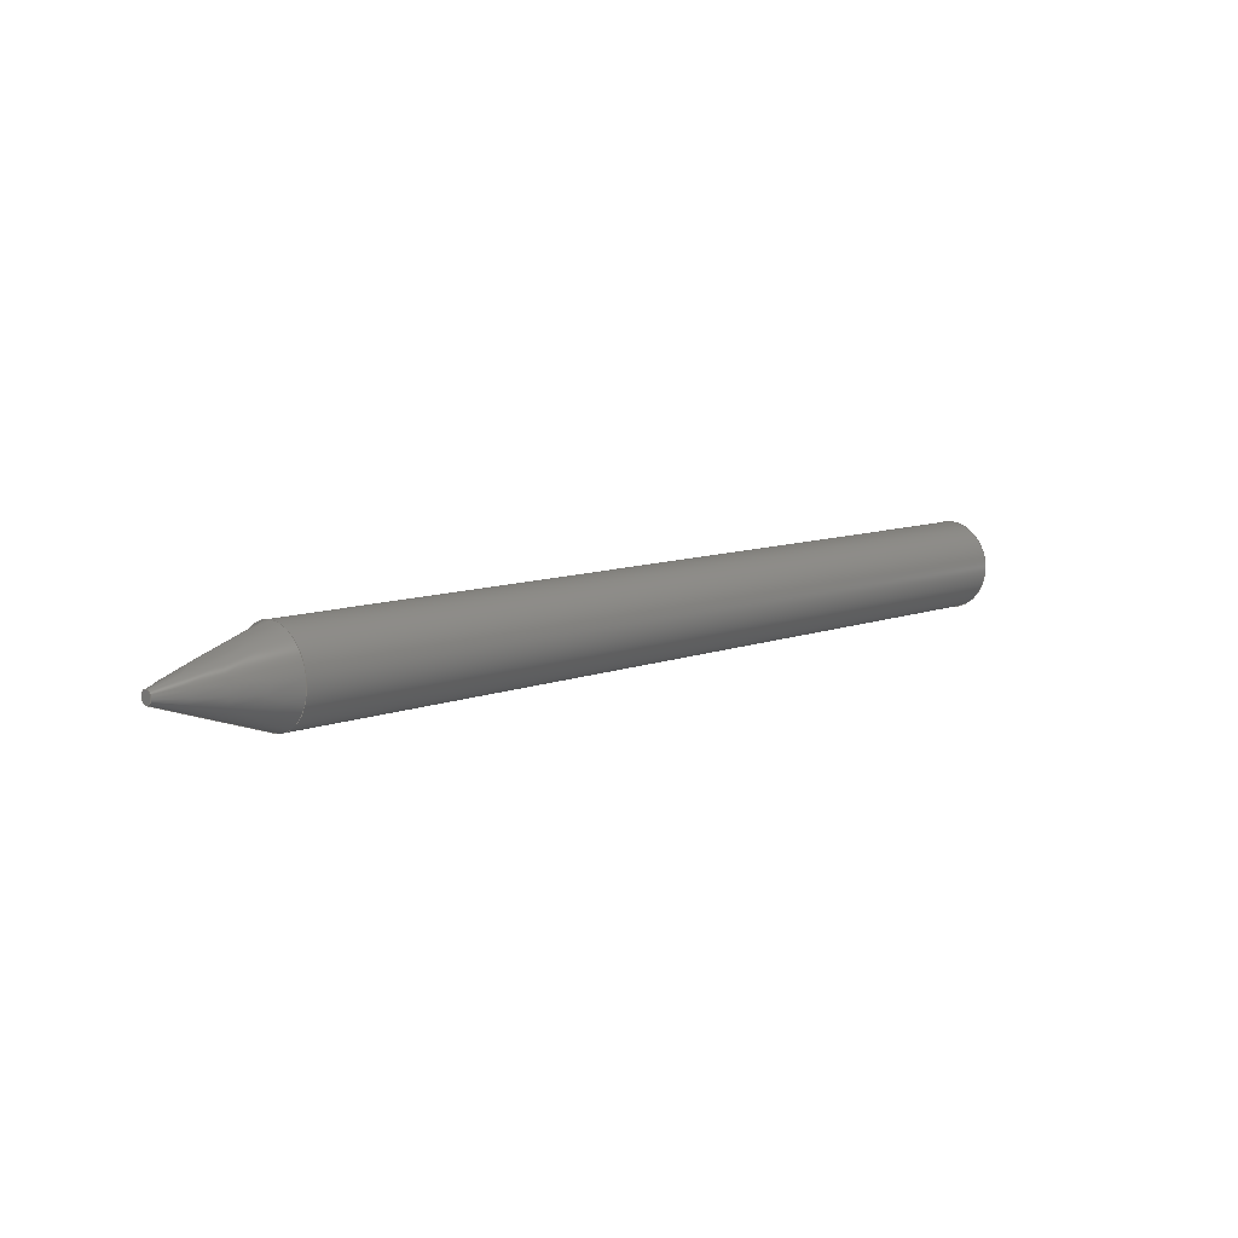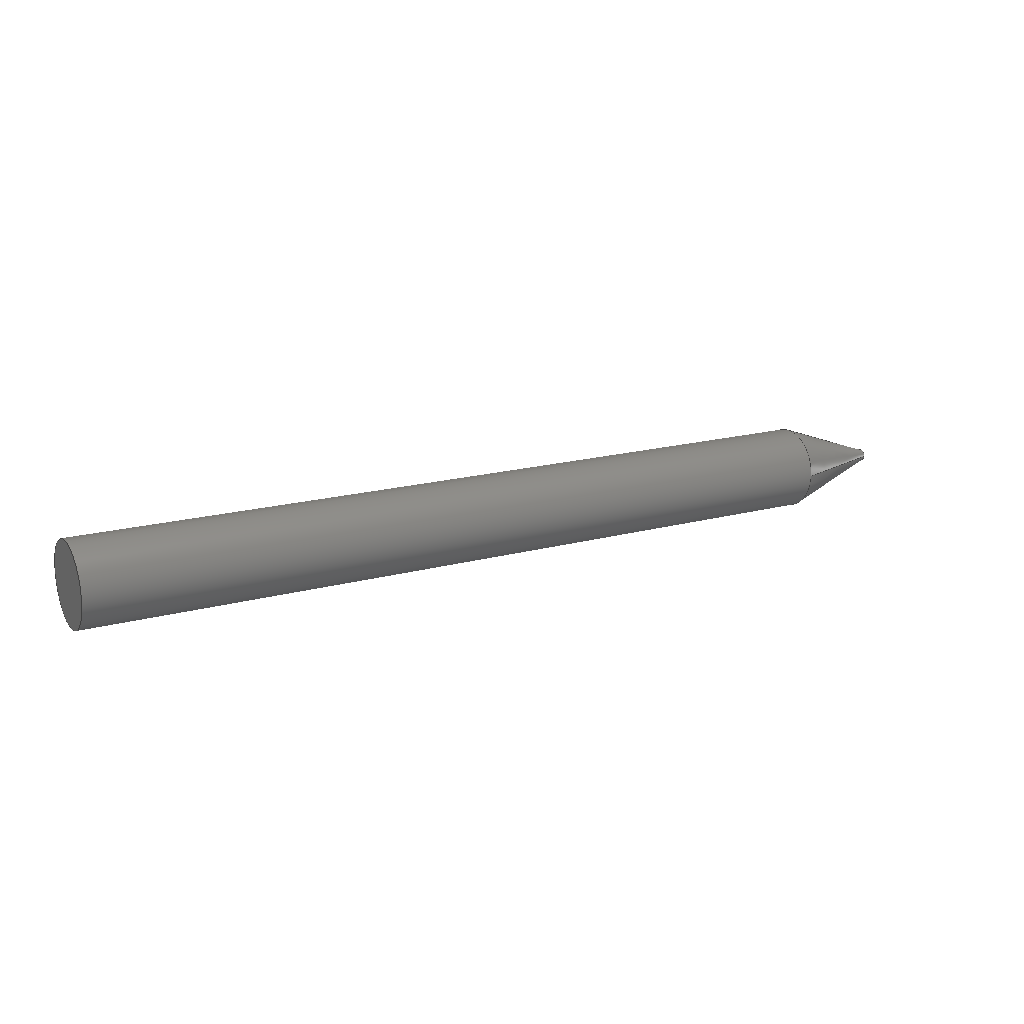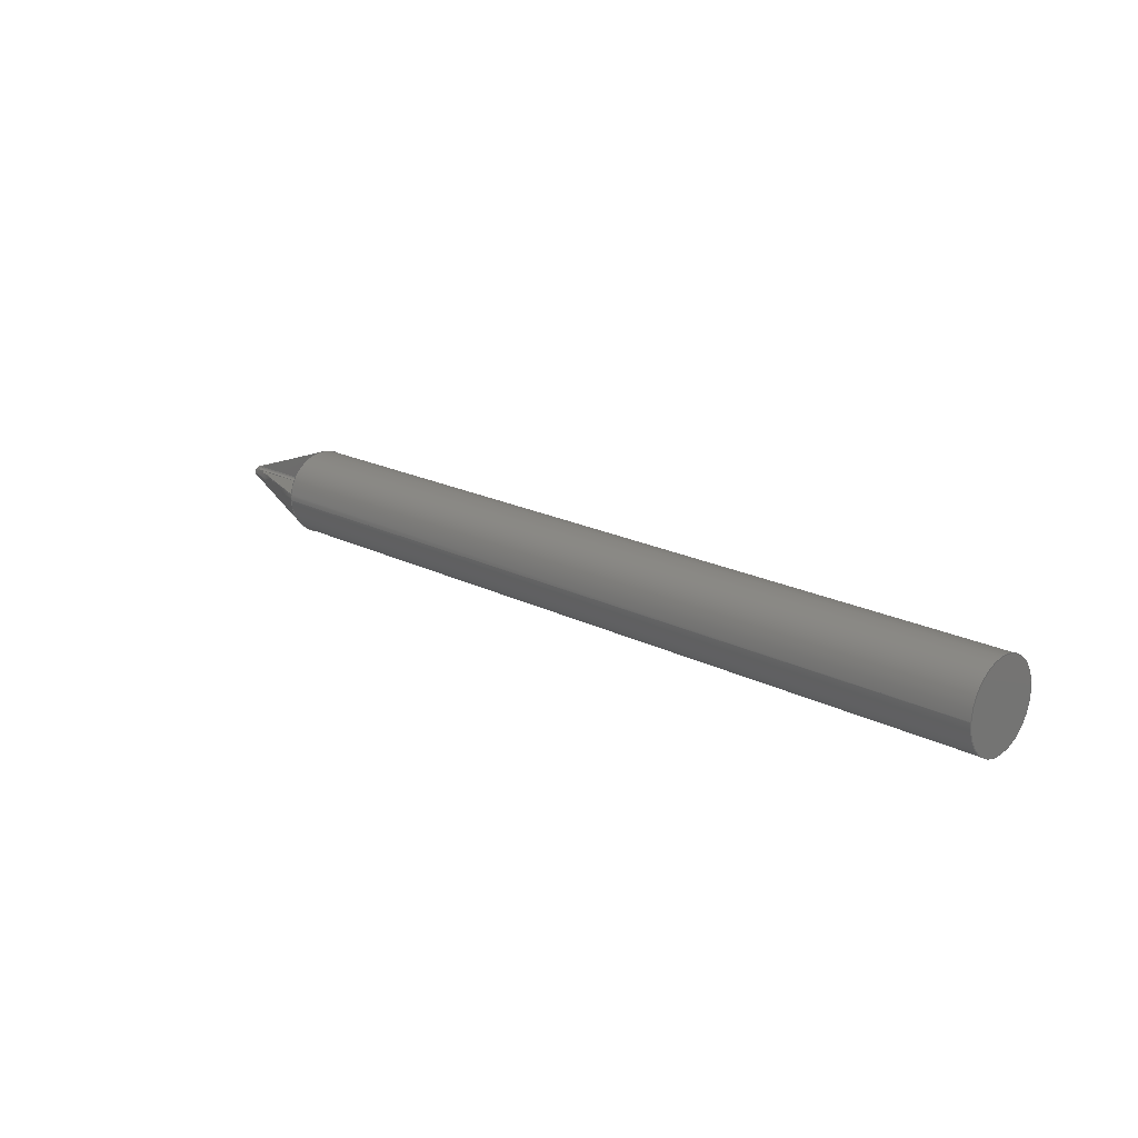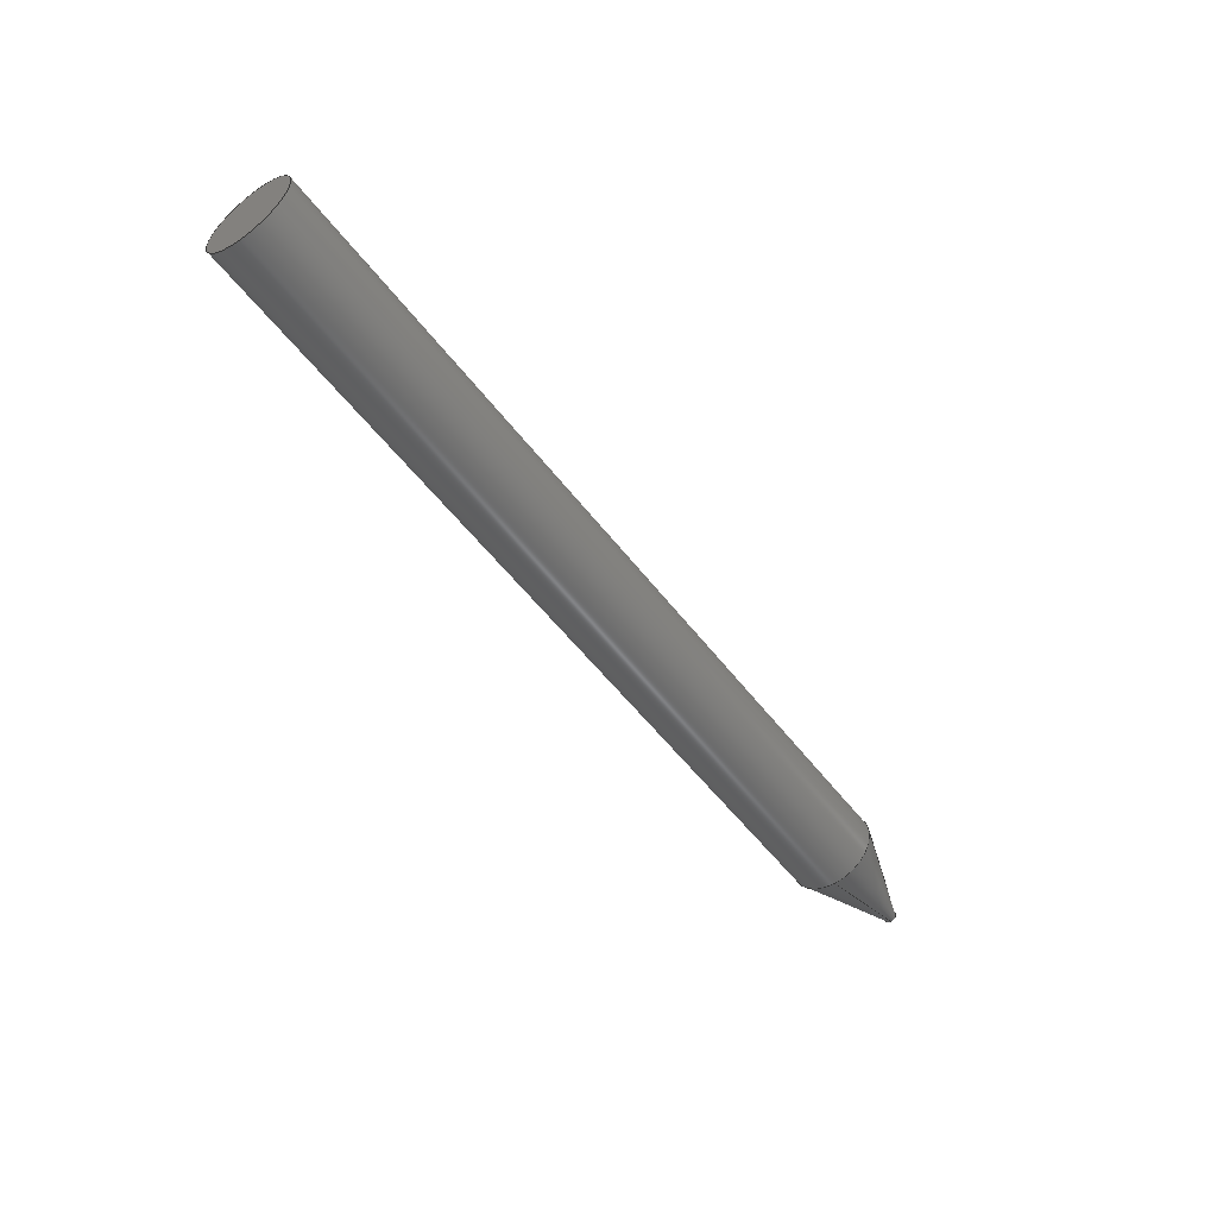
<metadata>
{"format":"step","ext":"step","renderer":"f3d","projection":"perspective","resolution":1024,"background":"white","views":[{"elev":9.9,"azim":-44.0,"up":"+Z"},{"elev":16.9,"azim":150.6,"up":"+Y"},{"elev":19.4,"azim":43.7,"up":"+Y"},{"elev":-53.8,"azim":126.4,"up":"+Z"}]}
</metadata>
<code>
ISO-10303-21;
DATA;
#1=MECHANICAL_DESIGN_GEOMETRIC_PRESENTATION_REPRESENTATION('',(#4),#246);
#2=SHAPE_REPRESENTATION_RELATIONSHIP('SRR','None',#253,#3);
#3=ADVANCED_BREP_SHAPE_REPRESENTATION('',(#5),#245);
#4=STYLED_ITEM('',(#263),#5);
#5=MANIFOLD_SOLID_BREP('screw',#118);
#6=CONICAL_SURFACE('',#138,0.6,0.3316);
#7=B_SPLINE_CURVE_WITH_KNOTS('',3,(#210,#211,#212,#213,#214,#215,#216,
#217,#218,#219,#220,#221,#222,#223,#224,#225,#226,#227),.UNSPECIFIED.,.F.,
 .F.,(4,2,2,2,2,2,2,2,4),(0.06887,0.1056,0.1262,
0.1312,0.1361,0.1411,0.146,
0.1666,0.2034),.UNSPECIFIED.);
#8=CYLINDRICAL_SURFACE('',#137,0.05);
#9=CYLINDRICAL_SURFACE('',#144,0.6);
#10=CIRCLE('',#134,0.6);
#11=CIRCLE('',#135,0.05);
#12=CIRCLE('',#139,0.08351);
#13=CIRCLE('',#140,0.6);
#14=CIRCLE('',#141,0.6);
#15=CIRCLE('',#142,0.6);
#16=CIRCLE('',#145,0.6);
#17=FACE_OUTER_BOUND('',#25,.T.);
#18=FACE_OUTER_BOUND('',#26,.T.);
#19=FACE_OUTER_BOUND('',#27,.T.);
#20=FACE_OUTER_BOUND('',#28,.T.);
#21=FACE_OUTER_BOUND('',#29,.T.);
#22=FACE_OUTER_BOUND('',#30,.T.);
#23=FACE_OUTER_BOUND('',#31,.T.);
#24=FACE_OUTER_BOUND('',#32,.T.);
#25=EDGE_LOOP('',(#73,#74,#75));
#26=EDGE_LOOP('',(#76,#77,#78,#79));
#27=EDGE_LOOP('',(#80,#81,#82));
#28=EDGE_LOOP('',(#83,#84,#85,#86));
#29=EDGE_LOOP('',(#87,#88,#89,#90,#91,#92,#93,#94,#95));
#30=EDGE_LOOP('',(#96));
#31=EDGE_LOOP('',(#97,#98,#99,#100,#101,#102,#103));
#32=EDGE_LOOP('',(#104));
#33=LINE('',#194,#39);
#34=LINE('',#195,#40);
#35=LINE('',#201,#41);
#36=LINE('',#208,#42);
#37=LINE('',#232,#43);
#38=LINE('',#241,#44);
#39=VECTOR('',#151,1);
#40=VECTOR('',#152,1);
#41=VECTOR('',#159,1);
#42=VECTOR('',#162,1);
#43=VECTOR('',#169,0.6);
#44=VECTOR('',#182,0.6);
#45=(
BOUNDED_CURVE()
B_SPLINE_CURVE(2,(#189,#190,#191,#192),.UNSPECIFIED.,.F.,.F.)
B_SPLINE_CURVE_WITH_KNOTS((3,1,3),(0.5433,1.384,1.601),
 .UNSPECIFIED.)
CURVE()
GEOMETRIC_REPRESENTATION_ITEM()
RATIONAL_B_SPLINE_CURVE((1.33,1.454,1.1,
1))
REPRESENTATION_ITEM('')
);
#46=(
BOUNDED_CURVE()
B_SPLINE_CURVE(2,(#204,#205,#206,#207),.UNSPECIFIED.,.F.,.F.)
B_SPLINE_CURVE_WITH_KNOTS((3,1,3),(0,0.5135,1.058),
 .UNSPECIFIED.)
CURVE()
GEOMETRIC_REPRESENTATION_ITEM()
RATIONAL_B_SPLINE_CURVE((1,1.236,1.41,1.33))
REPRESENTATION_ITEM('')
);
#47=VERTEX_POINT('',#187);
#48=VERTEX_POINT('',#188);
#49=VERTEX_POINT('',#193);
#50=VERTEX_POINT('',#197);
#51=VERTEX_POINT('',#199);
#52=VERTEX_POINT('',#203);
#53=VERTEX_POINT('',#229);
#54=VERTEX_POINT('',#231);
#55=VERTEX_POINT('',#233);
#56=VERTEX_POINT('',#239);
#57=EDGE_CURVE('',#47,#48,#45,.T.);
#58=EDGE_CURVE('',#49,#47,#33,.T.);
#59=EDGE_CURVE('',#48,#49,#34,.T.);
#60=EDGE_CURVE('',#50,#48,#10,.T.);
#61=EDGE_CURVE('',#49,#51,#11,.T.);
#62=EDGE_CURVE('',#51,#50,#35,.T.);
#63=EDGE_CURVE('',#50,#52,#46,.T.);
#64=EDGE_CURVE('',#51,#52,#36,.T.);
#65=EDGE_CURVE('',#52,#47,#7,.T.);
#66=EDGE_CURVE('',#53,#53,#12,.T.);
#67=EDGE_CURVE('',#53,#54,#37,.T.);
#68=EDGE_CURVE('',#54,#55,#13,.T.);
#69=EDGE_CURVE('',#55,#50,#14,.T.);
#70=EDGE_CURVE('',#48,#54,#15,.T.);
#71=EDGE_CURVE('',#56,#56,#16,.T.);
#72=EDGE_CURVE('',#56,#55,#38,.T.);
#73=ORIENTED_EDGE('',*,*,#57,.F.);
#74=ORIENTED_EDGE('',*,*,#58,.F.);
#75=ORIENTED_EDGE('',*,*,#59,.F.);
#76=ORIENTED_EDGE('',*,*,#60,.T.);
#77=ORIENTED_EDGE('',*,*,#59,.T.);
#78=ORIENTED_EDGE('',*,*,#61,.T.);
#79=ORIENTED_EDGE('',*,*,#62,.T.);
#80=ORIENTED_EDGE('',*,*,#63,.F.);
#81=ORIENTED_EDGE('',*,*,#62,.F.);
#82=ORIENTED_EDGE('',*,*,#64,.T.);
#83=ORIENTED_EDGE('',*,*,#65,.F.);
#84=ORIENTED_EDGE('',*,*,#64,.F.);
#85=ORIENTED_EDGE('',*,*,#61,.F.);
#86=ORIENTED_EDGE('',*,*,#58,.T.);
#87=ORIENTED_EDGE('',*,*,#66,.T.);
#88=ORIENTED_EDGE('',*,*,#67,.T.);
#89=ORIENTED_EDGE('',*,*,#68,.T.);
#90=ORIENTED_EDGE('',*,*,#69,.T.);
#91=ORIENTED_EDGE('',*,*,#63,.T.);
#92=ORIENTED_EDGE('',*,*,#65,.T.);
#93=ORIENTED_EDGE('',*,*,#57,.T.);
#94=ORIENTED_EDGE('',*,*,#70,.T.);
#95=ORIENTED_EDGE('',*,*,#67,.F.);
#96=ORIENTED_EDGE('',*,*,#66,.F.);
#97=ORIENTED_EDGE('',*,*,#71,.F.);
#98=ORIENTED_EDGE('',*,*,#72,.T.);
#99=ORIENTED_EDGE('',*,*,#68,.F.);
#100=ORIENTED_EDGE('',*,*,#70,.F.);
#101=ORIENTED_EDGE('',*,*,#60,.F.);
#102=ORIENTED_EDGE('',*,*,#69,.F.);
#103=ORIENTED_EDGE('',*,*,#72,.F.);
#104=ORIENTED_EDGE('',*,*,#71,.T.);
#105=PLANE('',#132);
#106=PLANE('',#133);
#107=PLANE('',#136);
#108=PLANE('',#143);
#109=PLANE('',#146);
#110=ADVANCED_FACE('',(#17),#105,.F.);
#111=ADVANCED_FACE('',(#18),#106,.T.);
#112=ADVANCED_FACE('',(#19),#107,.F.);
#113=ADVANCED_FACE('',(#20),#8,.F.);
#114=ADVANCED_FACE('',(#21),#6,.T.);
#115=ADVANCED_FACE('',(#22),#108,.T.);
#116=ADVANCED_FACE('',(#23),#9,.T.);
#117=ADVANCED_FACE('',(#24),#109,.T.);
#118=CLOSED_SHELL('',(#110,#111,#112,#113,#114,#115,#116,#117));
#119=DERIVED_UNIT_ELEMENT(#121,1);
#120=DERIVED_UNIT_ELEMENT(#248,3);
#121=(
MASS_UNIT()
NAMED_UNIT(*)
SI_UNIT(.KILO.,.GRAM.)
);
#122=DERIVED_UNIT((#119,#120));
#123=MEASURE_REPRESENTATION_ITEM('density measure',
POSITIVE_RATIO_MEASURE(7850),#122);
#124=PROPERTY_DEFINITION_REPRESENTATION(#129,#126);
#125=PROPERTY_DEFINITION_REPRESENTATION(#130,#127);
#126=REPRESENTATION('material name',(#128),#245);
#127=REPRESENTATION('density',(#123),#245);
#128=DESCRIPTIVE_REPRESENTATION_ITEM('Steel','Steel');
#129=PROPERTY_DEFINITION('material property','material name',#255);
#130=PROPERTY_DEFINITION('material property','density of part',#255);
#131=AXIS2_PLACEMENT_3D('placement',#185,#147,#148);
#132=AXIS2_PLACEMENT_3D('',#186,#149,#150);
#133=AXIS2_PLACEMENT_3D('',#196,#153,#154);
#134=AXIS2_PLACEMENT_3D('',#198,#155,#156);
#135=AXIS2_PLACEMENT_3D('',#200,#157,#158);
#136=AXIS2_PLACEMENT_3D('',#202,#160,#161);
#137=AXIS2_PLACEMENT_3D('',#209,#163,#164);
#138=AXIS2_PLACEMENT_3D('',#228,#165,#166);
#139=AXIS2_PLACEMENT_3D('',#230,#167,#168);
#140=AXIS2_PLACEMENT_3D('',#234,#170,#171);
#141=AXIS2_PLACEMENT_3D('',#235,#172,#173);
#142=AXIS2_PLACEMENT_3D('',#236,#174,#175);
#143=AXIS2_PLACEMENT_3D('',#237,#176,#177);
#144=AXIS2_PLACEMENT_3D('',#238,#178,#179);
#145=AXIS2_PLACEMENT_3D('',#240,#180,#181);
#146=AXIS2_PLACEMENT_3D('',#242,#183,#184);
#147=DIRECTION('axis',(0,0,1));
#148=DIRECTION('refdir',(1,0,0));
#149=DIRECTION('center_axis',(0,0,-1));
#150=DIRECTION('ref_axis',(0,-1,0));
#151=DIRECTION('',(-1,0,0));
#152=DIRECTION('',(0,-1,0));
#153=DIRECTION('center_axis',(-1,0,0));
#154=DIRECTION('ref_axis',(0,0,1));
#155=DIRECTION('center_axis',(-1,0,0));
#156=DIRECTION('ref_axis',(0,0,-1));
#157=DIRECTION('center_axis',(-1,0,0));
#158=DIRECTION('ref_axis',(0,-1.11e-15,-1));
#159=DIRECTION('',(0,-3.231e-17,1));
#160=DIRECTION('center_axis',(0,-1,-3.231e-17));
#161=DIRECTION('ref_axis',(0,-3.231e-17,1));
#162=DIRECTION('',(-1,0,0));
#163=DIRECTION('center_axis',(-1,0,0));
#164=DIRECTION('ref_axis',(0,-1.11e-15,-1));
#165=DIRECTION('center_axis',(1,0,0));
#166=DIRECTION('ref_axis',(0,0,1));
#167=DIRECTION('center_axis',(1,0,0));
#168=DIRECTION('ref_axis',(0,0,1));
#169=DIRECTION('',(0.9455,-3.987e-17,-0.3256));
#170=DIRECTION('center_axis',(-1,0,0));
#171=DIRECTION('ref_axis',(0,0,-1));
#172=DIRECTION('center_axis',(-1,0,0));
#173=DIRECTION('ref_axis',(0,0,-1));
#174=DIRECTION('center_axis',(-1,0,0));
#175=DIRECTION('ref_axis',(0,0,-1));
#176=DIRECTION('center_axis',(-1,0,0));
#177=DIRECTION('ref_axis',(0,0,1));
#178=DIRECTION('center_axis',(1,0,0));
#179=DIRECTION('ref_axis',(0,0,-1));
#180=DIRECTION('center_axis',(1,0,0));
#181=DIRECTION('ref_axis',(0,0,-1));
#182=DIRECTION('',(-1,0,0));
#183=DIRECTION('center_axis',(1,0,0));
#184=DIRECTION('ref_axis',(0,0,-1));
#185=CARTESIAN_POINT('',(0,0,0));
#186=CARTESIAN_POINT('Origin',(-10,1.581,0.075));
#187=CARTESIAN_POINT('',(-11.32,0.125,0.075));
#188=CARTESIAN_POINT('',(-10,0.5953,0.075));
#189=CARTESIAN_POINT('Ctrl Pts',(-11.32,0.125,0.075));
#190=CARTESIAN_POINT('Ctrl Pts',(-11.13,0.1997,0.075));
#191=CARTESIAN_POINT('Ctrl Pts',(-10.3,0.4904,0.075));
#192=CARTESIAN_POINT('Ctrl Pts',(-10,0.5953,0.075));
#193=CARTESIAN_POINT('',(-10,0.125,0.075));
#194=CARTESIAN_POINT('',(-10,0.125,0.075));
#195=CARTESIAN_POINT('',(-10,1.581,0.075));
#196=CARTESIAN_POINT('Origin',(-10,0.828,0.7444));
#197=CARTESIAN_POINT('',(-10,0.075,0.5953));
#198=CARTESIAN_POINT('Origin',(-10,0,0));
#199=CARTESIAN_POINT('',(-10,0.075,0.125));
#200=CARTESIAN_POINT('Origin',(-10,0.125,0.125));
#201=CARTESIAN_POINT('',(-10,0.075,0.125));
#202=CARTESIAN_POINT('Origin',(-10,0.075,0.125));
#203=CARTESIAN_POINT('',(-11.32,0.075,0.125));
#204=CARTESIAN_POINT('Ctrl Pts',(-10,0.075,0.5953));
#205=CARTESIAN_POINT('Ctrl Pts',(-10.64,0.075,0.3745));
#206=CARTESIAN_POINT('Ctrl Pts',(-11.2,0.075,0.1749));
#207=CARTESIAN_POINT('Ctrl Pts',(-11.32,0.075,0.125));
#208=CARTESIAN_POINT('',(-10,0.075,0.125));
#209=CARTESIAN_POINT('Origin',(-10,0.125,0.125));
#210=CARTESIAN_POINT('Ctrl Pts',(-11.32,0.075,0.125));
#211=CARTESIAN_POINT('Ctrl Pts',(-11.33,0.075,0.1201));
#212=CARTESIAN_POINT('Ctrl Pts',(-11.34,0.07564,0.1149));
#213=CARTESIAN_POINT('Ctrl Pts',(-11.36,0.07872,0.1058));
#214=CARTESIAN_POINT('Ctrl Pts',(-11.37,0.08053,0.1015));
#215=CARTESIAN_POINT('Ctrl Pts',(-11.37,0.08434,0.09588));
#216=CARTESIAN_POINT('Ctrl Pts',(-11.37,0.08524,0.09463));
#217=CARTESIAN_POINT('Ctrl Pts',(-11.37,0.08731,0.0921));
#218=CARTESIAN_POINT('Ctrl Pts',(-11.37,0.08848,0.09081));
#219=CARTESIAN_POINT('Ctrl Pts',(-11.37,0.09081,0.08848));
#220=CARTESIAN_POINT('Ctrl Pts',(-11.37,0.0921,0.08731));
#221=CARTESIAN_POINT('Ctrl Pts',(-11.37,0.09463,0.08524));
#222=CARTESIAN_POINT('Ctrl Pts',(-11.37,0.09588,0.08434));
#223=CARTESIAN_POINT('Ctrl Pts',(-11.37,0.1015,0.08053));
#224=CARTESIAN_POINT('Ctrl Pts',(-11.36,0.1058,0.07872));
#225=CARTESIAN_POINT('Ctrl Pts',(-11.34,0.1149,0.07564));
#226=CARTESIAN_POINT('Ctrl Pts',(-11.33,0.1201,0.075));
#227=CARTESIAN_POINT('Ctrl Pts',(-11.32,0.125,0.075));
#228=CARTESIAN_POINT('Origin',(-10,0,0));
#229=CARTESIAN_POINT('',(-11.5,-1.023e-17,-0.08351));
#230=CARTESIAN_POINT('Origin',(-11.5,0,0));
#231=CARTESIAN_POINT('',(-10,-7.348e-17,-0.6));
#232=CARTESIAN_POINT('',(-10,-7.348e-17,-0.6));
#233=CARTESIAN_POINT('',(-10,-7.348e-17,0.6));
#234=CARTESIAN_POINT('Origin',(-10,0,0));
#235=CARTESIAN_POINT('Origin',(-10,0,0));
#236=CARTESIAN_POINT('Origin',(-10,0,0));
#237=CARTESIAN_POINT('Origin',(-11.5,0,0));
#238=CARTESIAN_POINT('Origin',(0,0,0));
#239=CARTESIAN_POINT('',(1.5,-7.348e-17,0.6));
#240=CARTESIAN_POINT('Origin',(1.5,0,0));
#241=CARTESIAN_POINT('',(0,-7.348e-17,0.6));
#242=CARTESIAN_POINT('Origin',(1.5,0,0));
#243=UNCERTAINTY_MEASURE_WITH_UNIT(LENGTH_MEASURE(0.001),#247,
'DISTANCE_ACCURACY_VALUE',
'Maximum model space distance between geometric entities at asserted c
onnectivities');
#244=UNCERTAINTY_MEASURE_WITH_UNIT(LENGTH_MEASURE(0.001),#247,
'DISTANCE_ACCURACY_VALUE',
'Maximum model space distance between geometric entities at asserted c
onnectivities');
#245=(
GEOMETRIC_REPRESENTATION_CONTEXT(3)
GLOBAL_UNCERTAINTY_ASSIGNED_CONTEXT((#243))
GLOBAL_UNIT_ASSIGNED_CONTEXT((#247,#249,#250))
REPRESENTATION_CONTEXT('','3D')
);
#246=(
GEOMETRIC_REPRESENTATION_CONTEXT(3)
GLOBAL_UNCERTAINTY_ASSIGNED_CONTEXT((#244))
GLOBAL_UNIT_ASSIGNED_CONTEXT((#247,#249,#250))
REPRESENTATION_CONTEXT('','3D')
);
#247=(
LENGTH_UNIT()
NAMED_UNIT(*)
SI_UNIT(.CENTI.,.METRE.)
);
#248=(
LENGTH_UNIT()
NAMED_UNIT(*)
SI_UNIT($,.METRE.)
);
#249=(
NAMED_UNIT(*)
PLANE_ANGLE_UNIT()
SI_UNIT($,.RADIAN.)
);
#250=(
NAMED_UNIT(*)
SI_UNIT($,.STERADIAN.)
SOLID_ANGLE_UNIT()
);
#251=SHAPE_DEFINITION_REPRESENTATION(#252,#253);
#252=PRODUCT_DEFINITION_SHAPE('',$,#255);
#253=SHAPE_REPRESENTATION('',(#131),#245);
#254=PRODUCT_DEFINITION_CONTEXT('part definition',#259,'design');
#255=PRODUCT_DEFINITION('Untitled','Untitled',#256,#254);
#256=PRODUCT_DEFINITION_FORMATION('',$,#261);
#257=PRODUCT_RELATED_PRODUCT_CATEGORY('Untitled','Untitled',(#261));
#258=APPLICATION_PROTOCOL_DEFINITION('international standard',
'automotive_design',2009,#259);
#259=APPLICATION_CONTEXT(
'Core Data for Automotive Mechanical Design Process');
#260=PRODUCT_CONTEXT('part definition',#259,'mechanical');
#261=PRODUCT('Untitled','Untitled',$,(#260));
#262=PRESENTATION_STYLE_ASSIGNMENT((#264));
#263=PRESENTATION_STYLE_ASSIGNMENT((#265));
#264=SURFACE_STYLE_USAGE(.BOTH.,#266);
#265=SURFACE_STYLE_USAGE(.BOTH.,#267);
#266=SURFACE_SIDE_STYLE('',(#268));
#267=SURFACE_SIDE_STYLE('',(#269));
#268=SURFACE_STYLE_FILL_AREA(#270);
#269=SURFACE_STYLE_FILL_AREA(#271);
#270=FILL_AREA_STYLE('Steel - Satin',(#272));
#271=FILL_AREA_STYLE('Chrome - Black',(#273));
#272=FILL_AREA_STYLE_COLOUR('Steel - Satin',#274);
#273=FILL_AREA_STYLE_COLOUR('Chrome - Black',#275);
#274=COLOUR_RGB('Steel - Satin',0.6275,0.6275,0.6275);
#275=COLOUR_RGB('Chrome - Black',0.5647,0.5569,0.5451);
ENDSEC;
END-ISO-10303-21;

</code>
